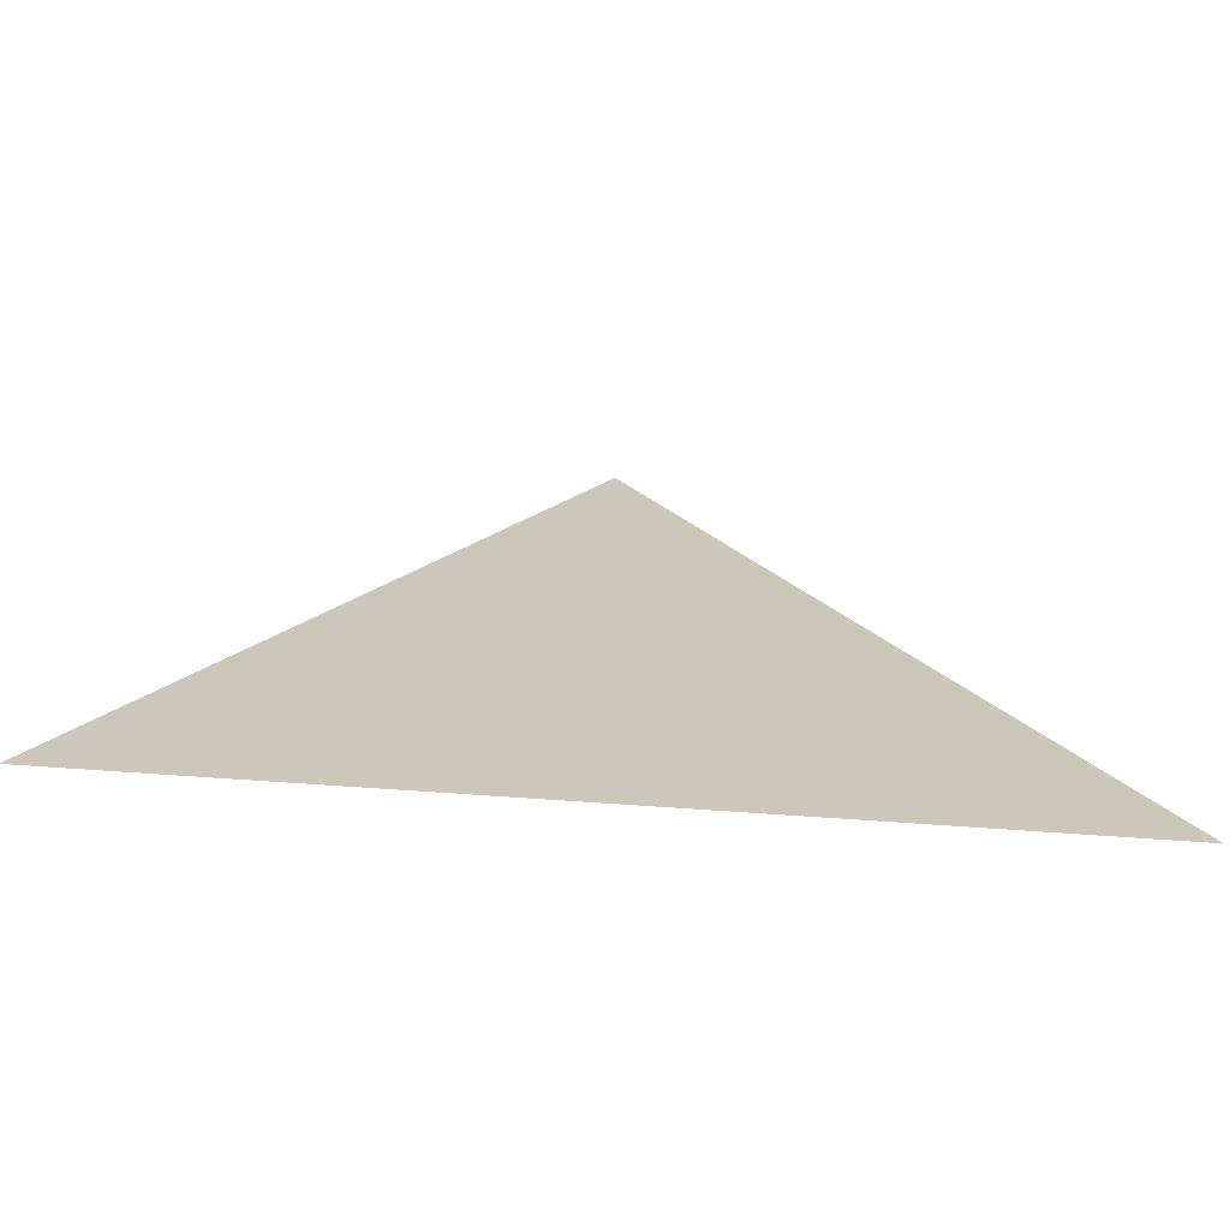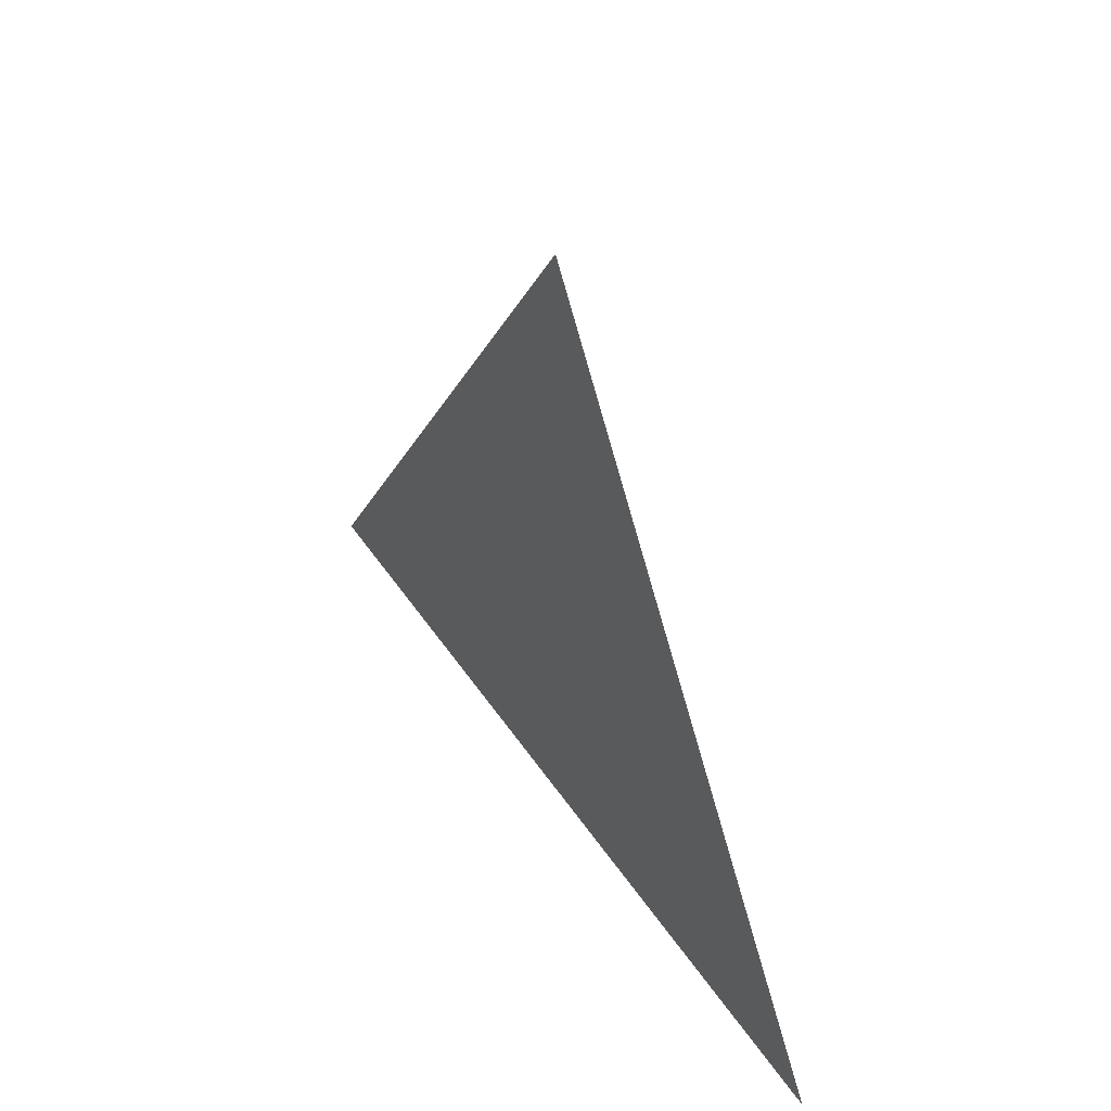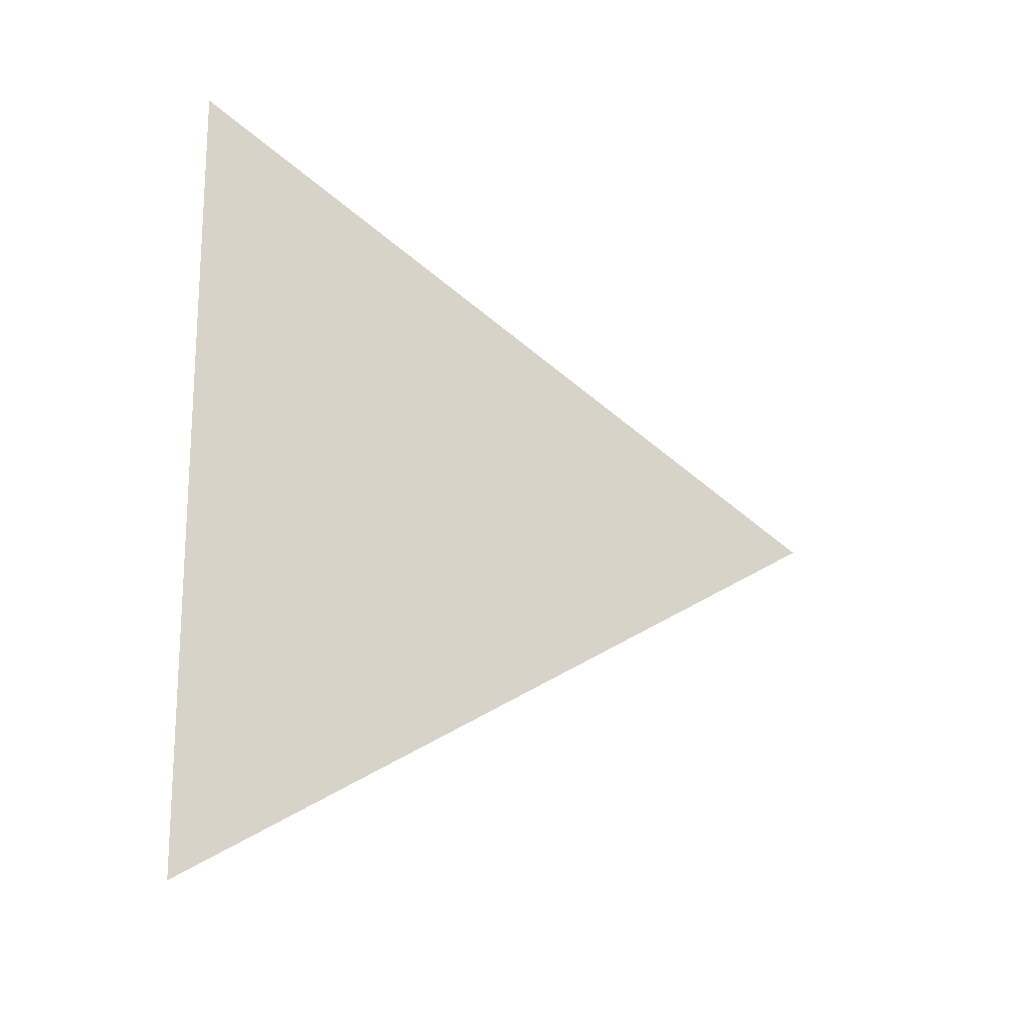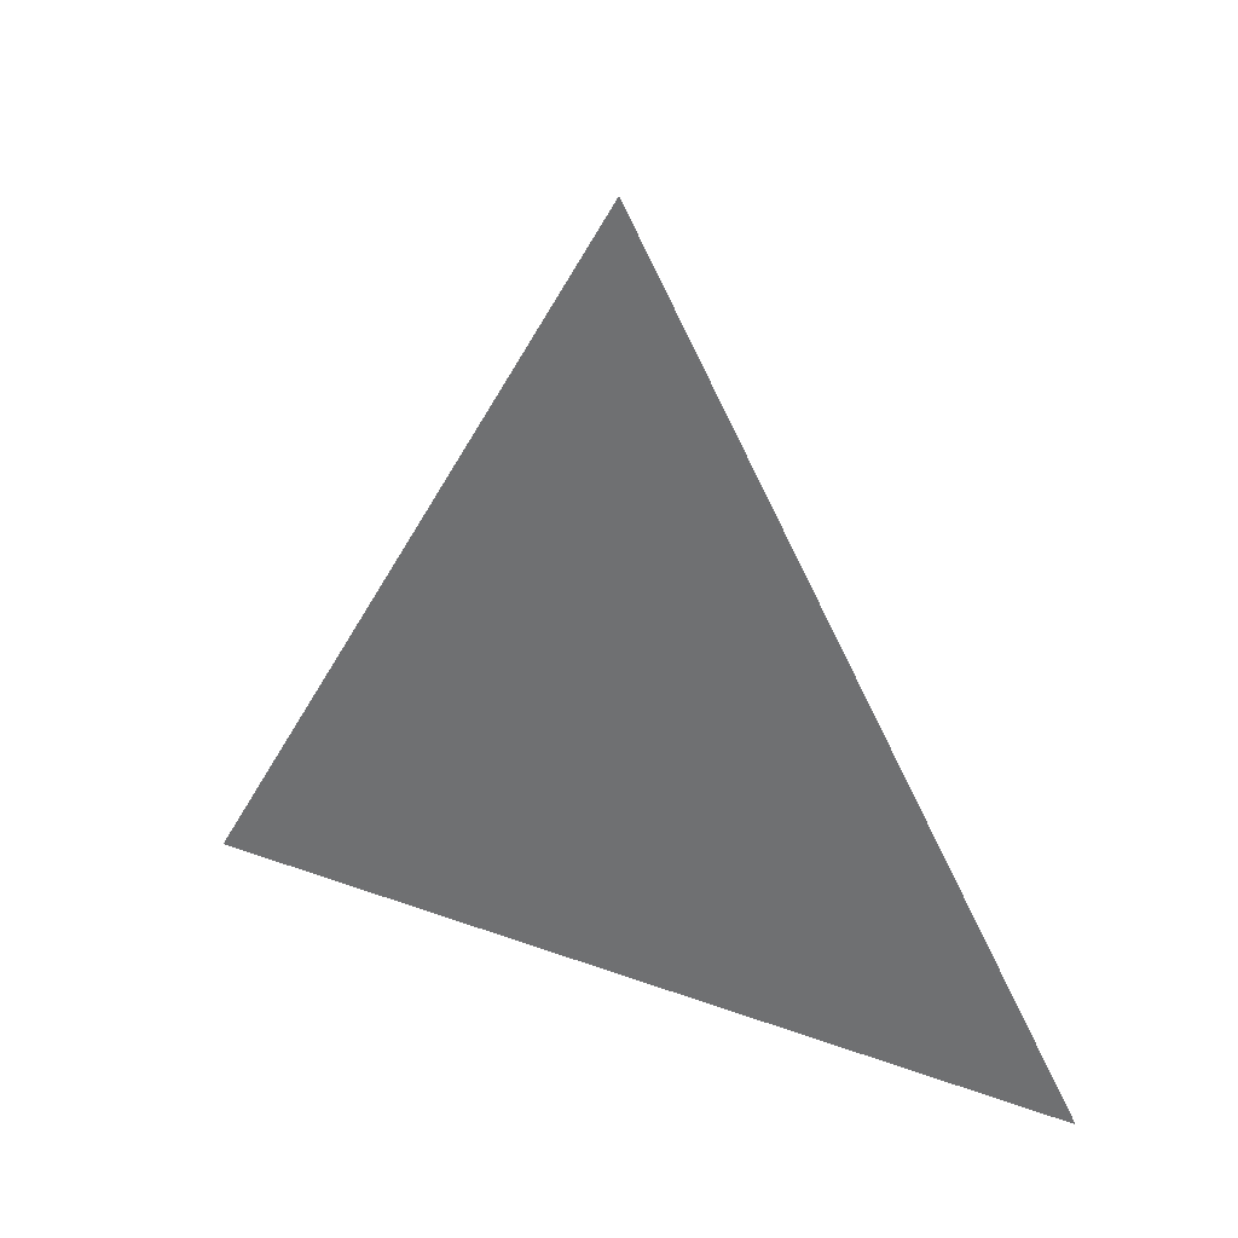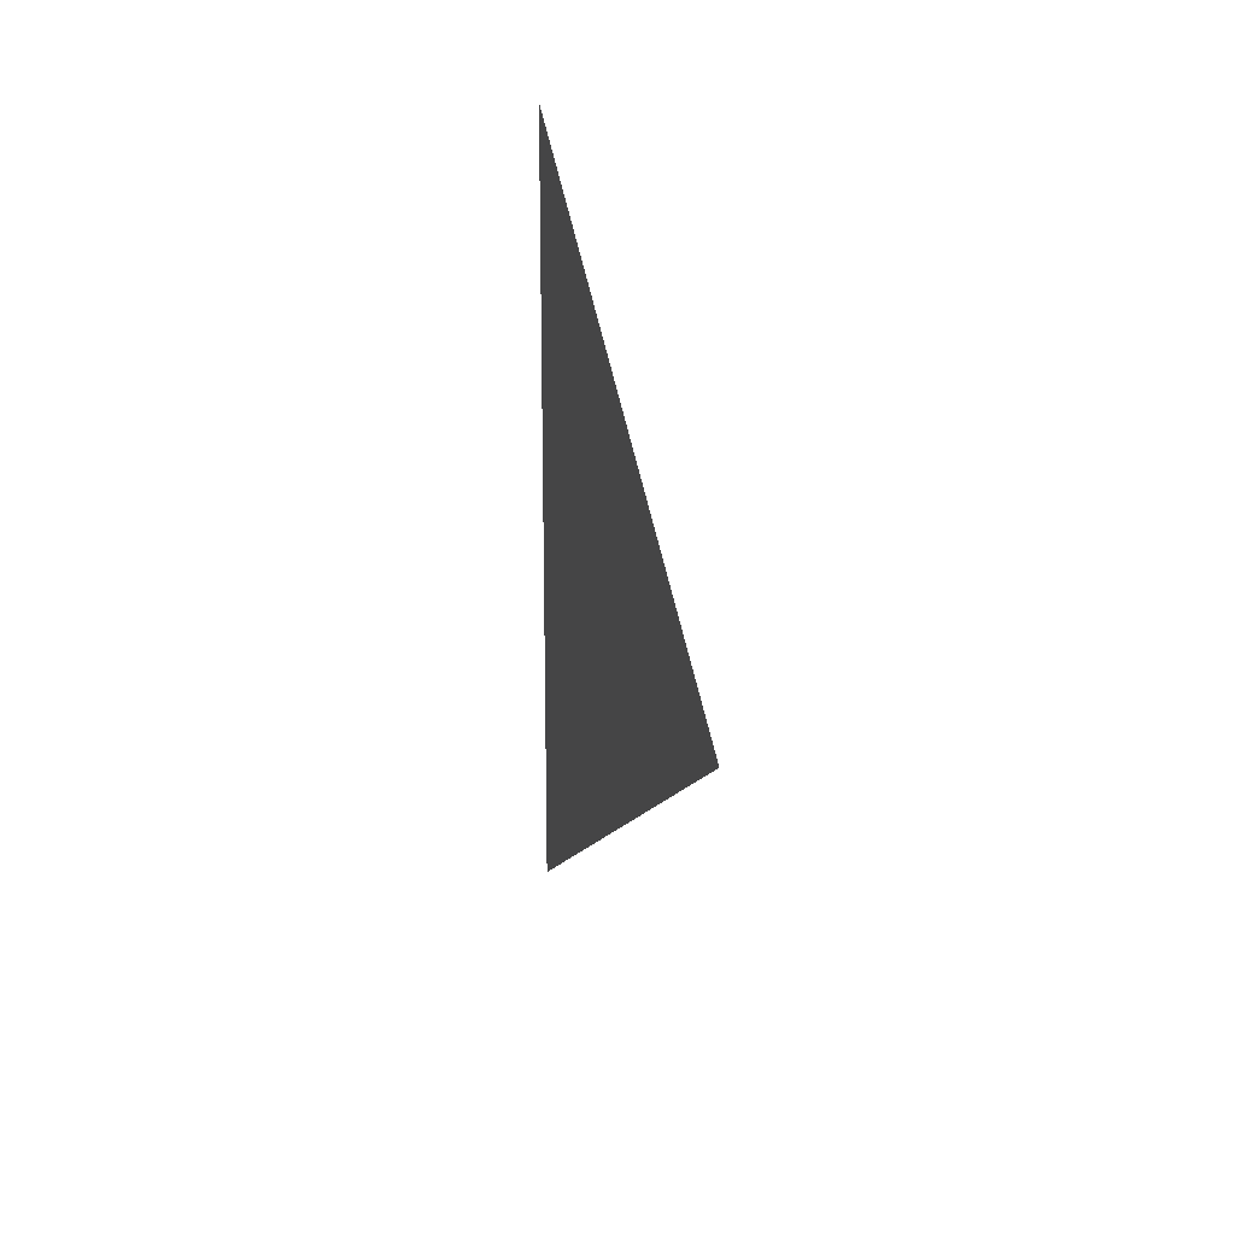
<metadata>
{"format":"obj","ext":"obj","renderer":"f3d","projection":"perspective","resolution":1024,"background":"white","views":[{"elev":-69.2,"azim":-94.1,"up":"+Y"},{"elev":49.5,"azim":-32.7,"up":"+Y"},{"elev":-18.0,"azim":64.8,"up":"+Z"},{"elev":31.0,"azim":117.6,"up":"+Y"},{"elev":18.9,"azim":167.6,"up":"+Z"}]}
</metadata>
<code>
v 0.1117 3.246 1.896
v 0.1117 3.171 1.94
v 0.1117 3.171 1.853
g group_7053032_105553122443776
f 1 2 3

</code>
